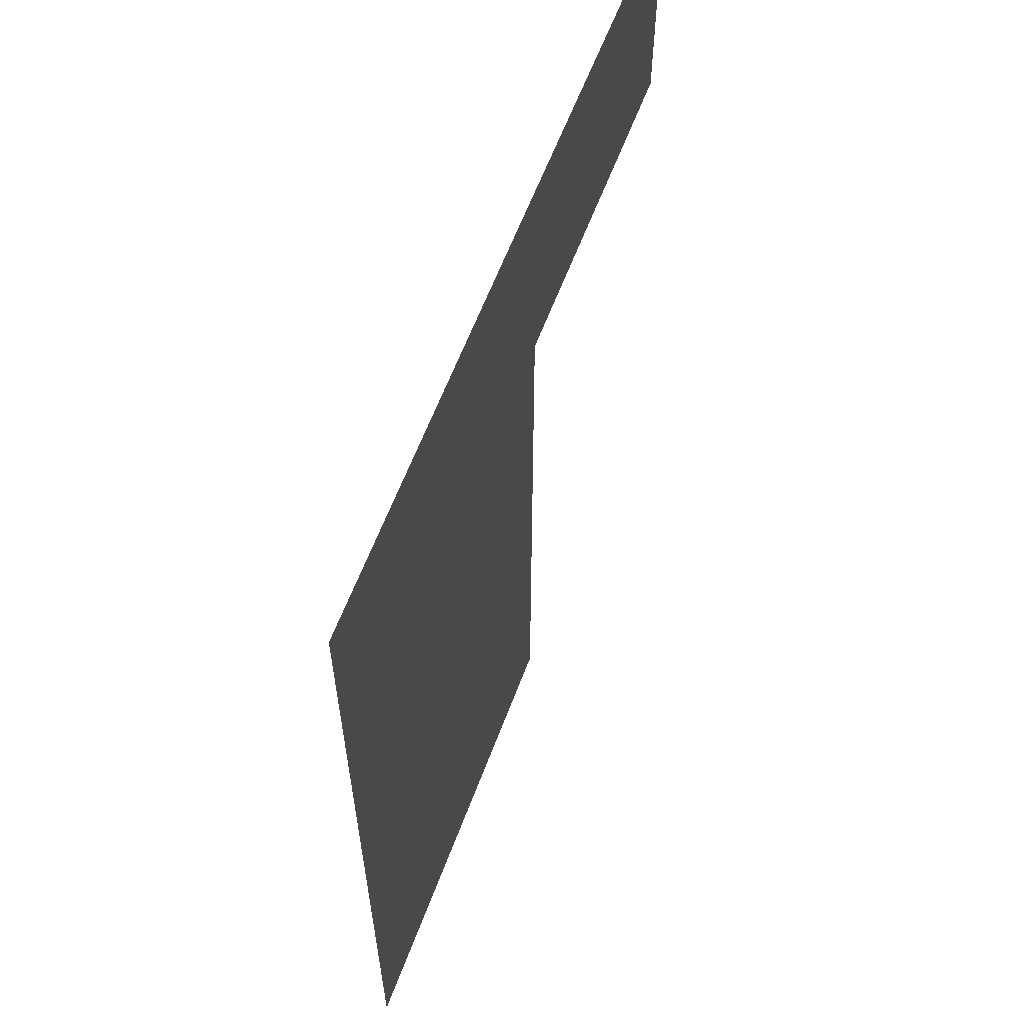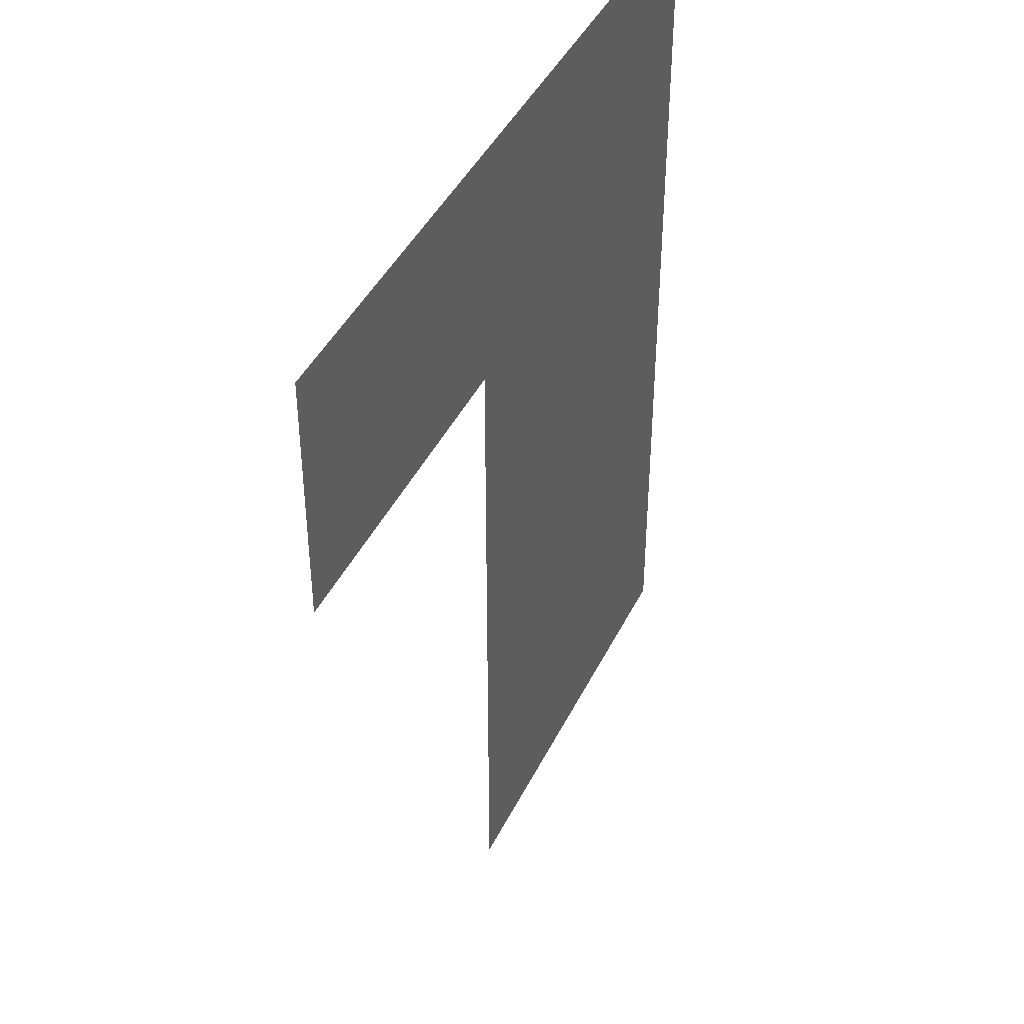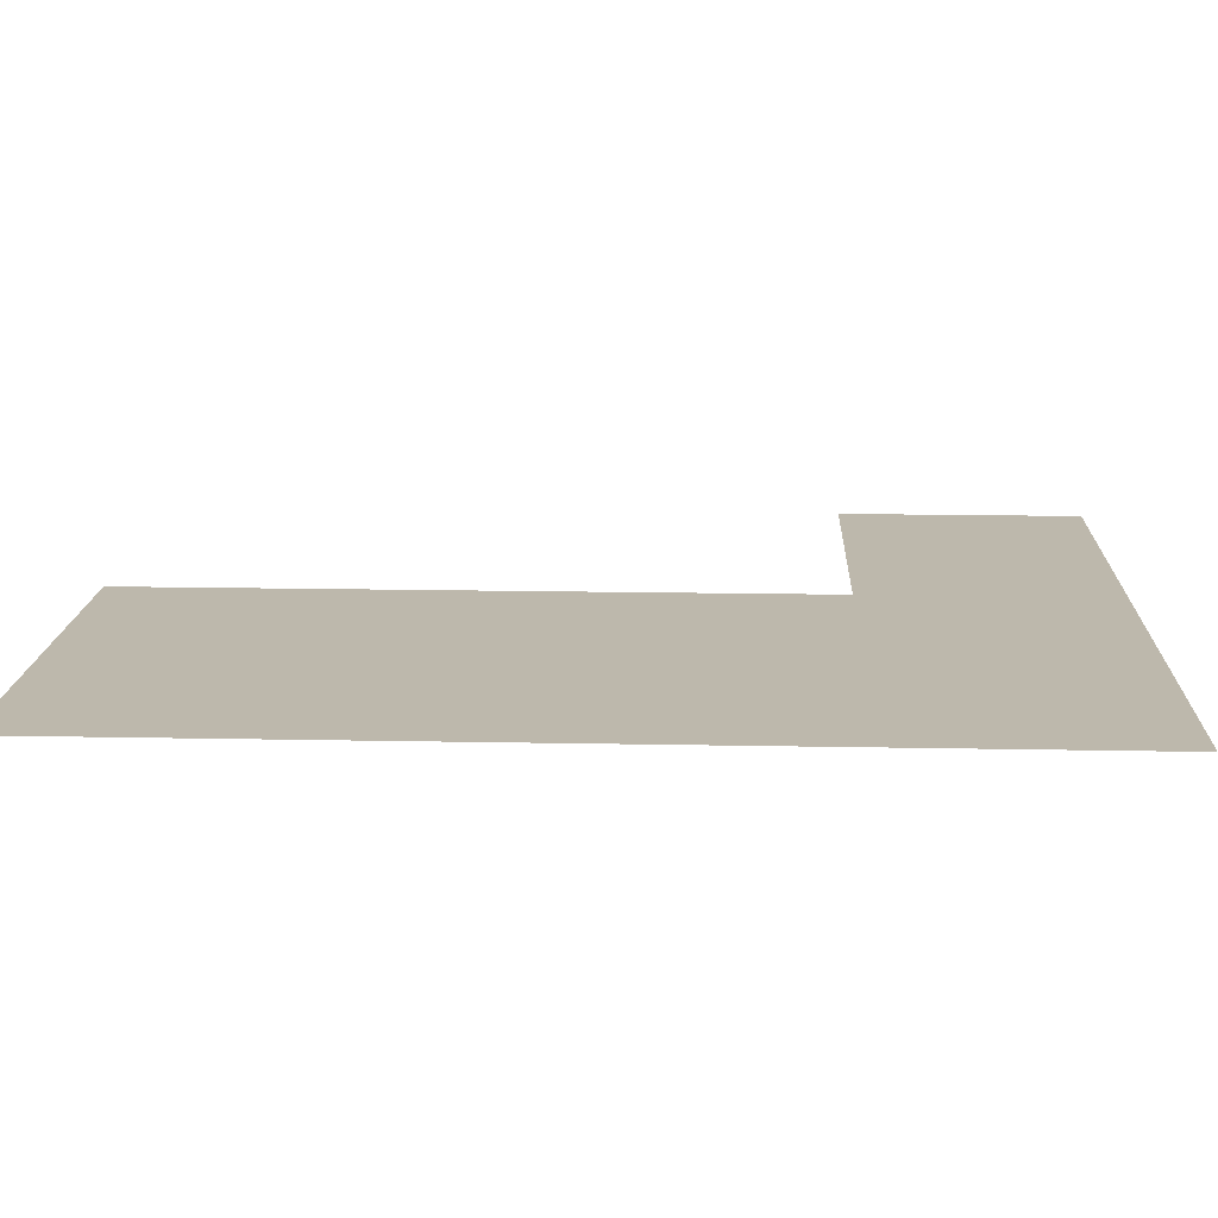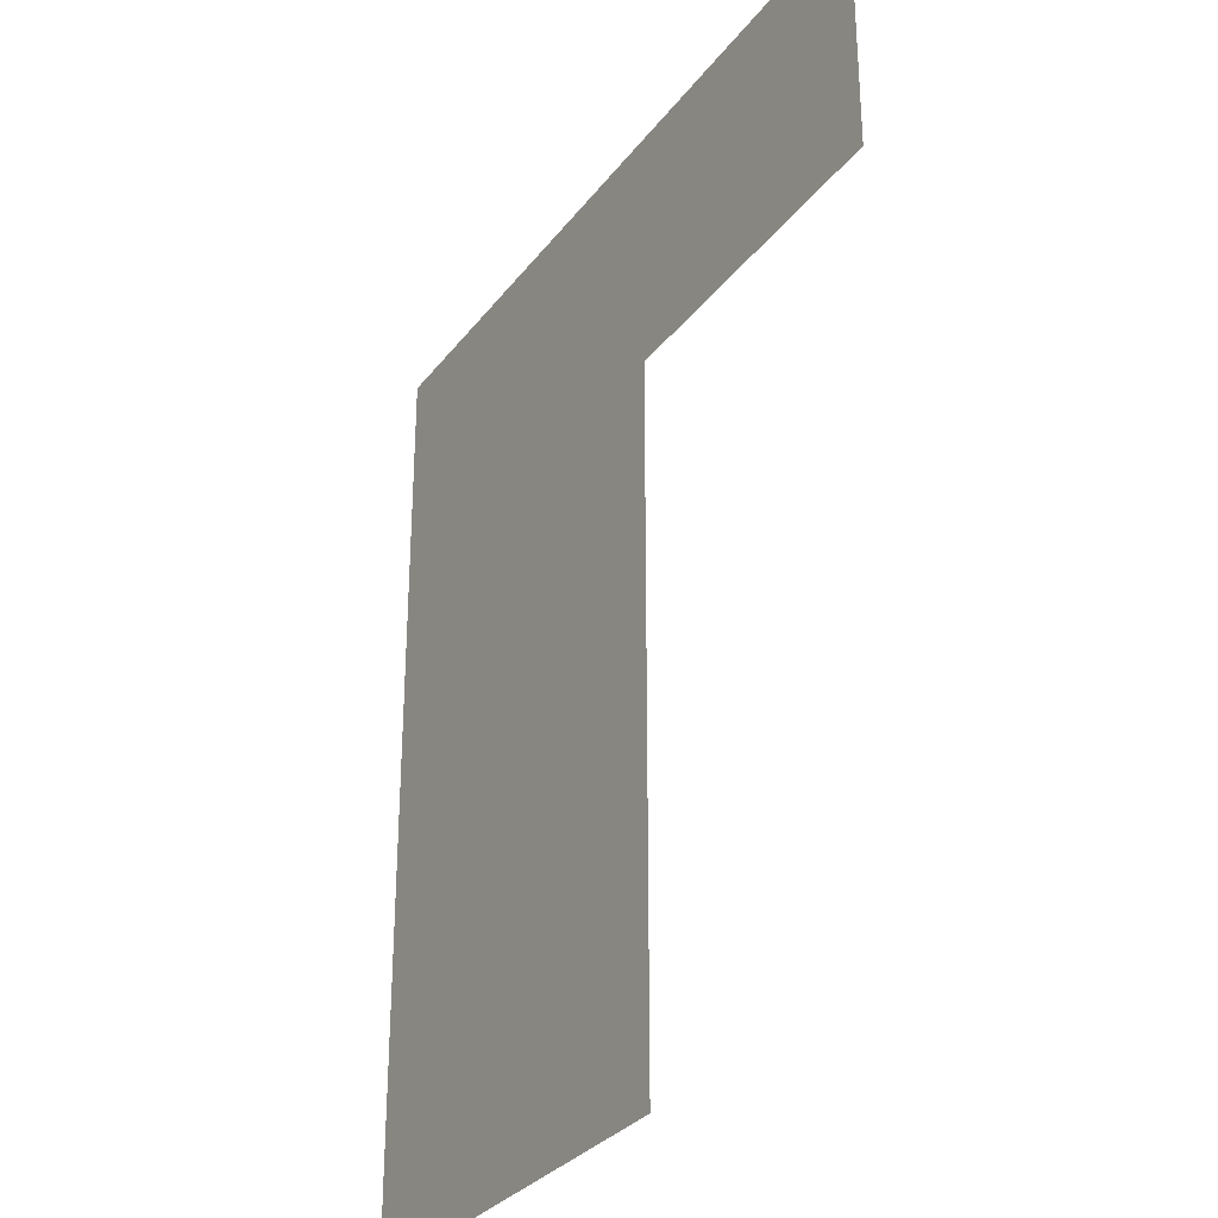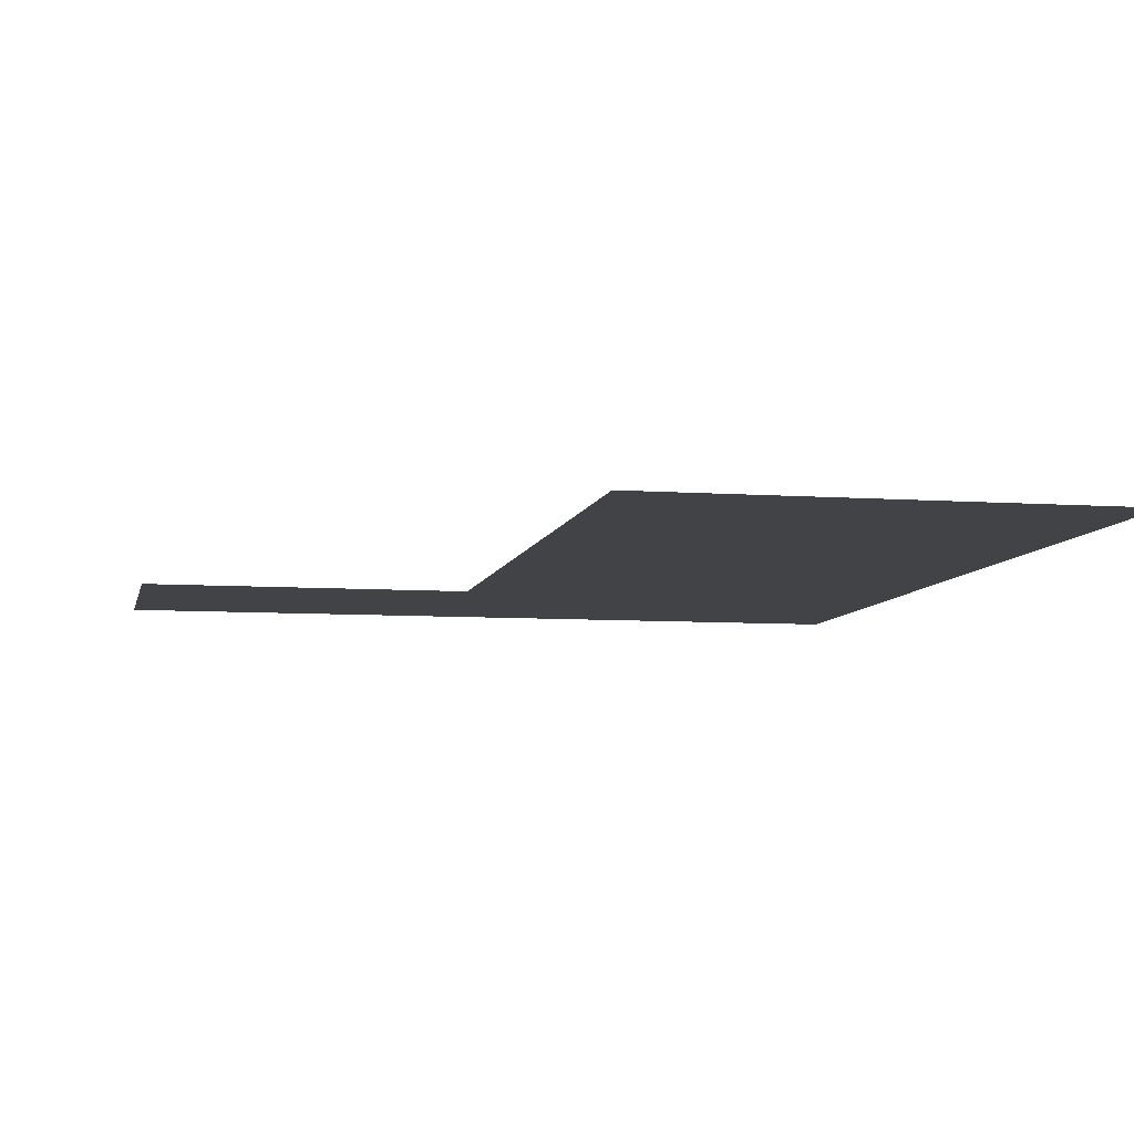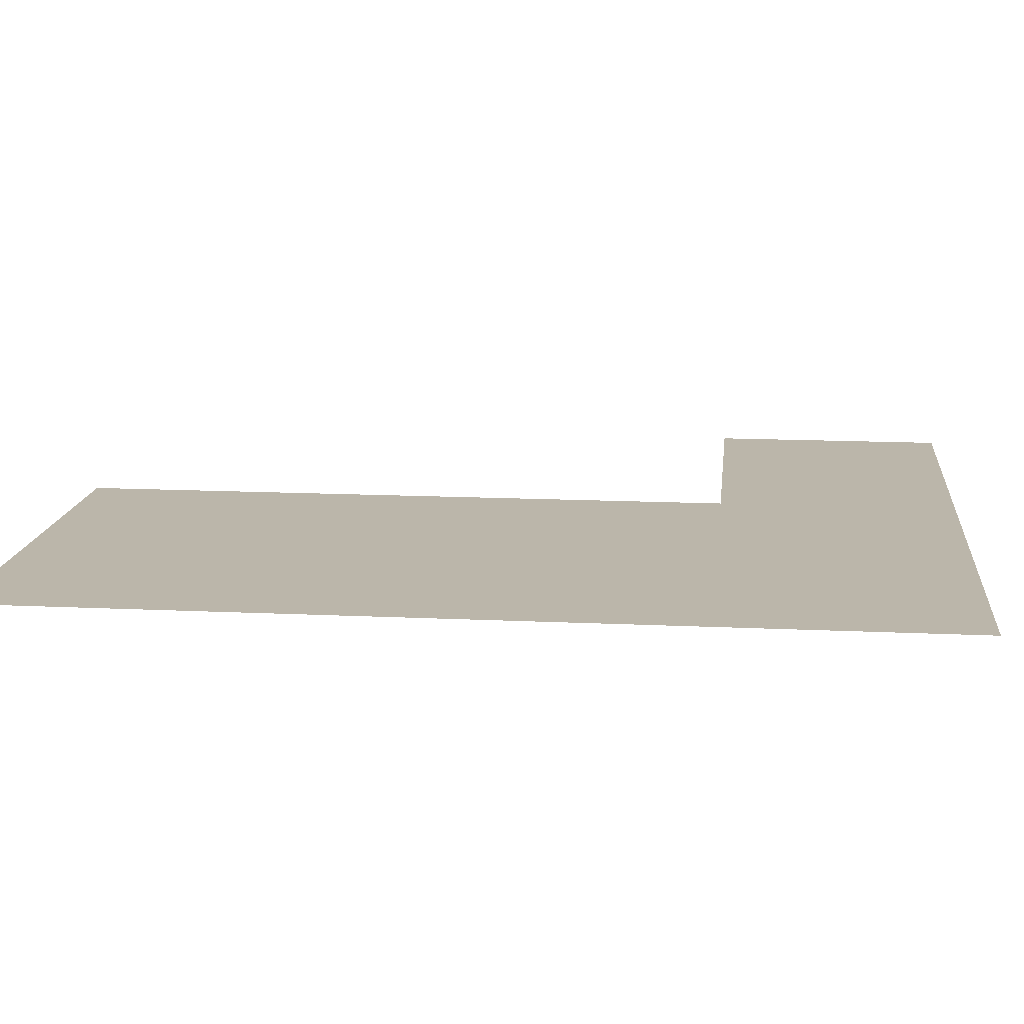
<metadata>
{"format":"obj","ext":"obj","renderer":"f3d","projection":"perspective","resolution":1024,"background":"white","views":[{"elev":61.3,"azim":110.6,"up":"+Y"},{"elev":43.0,"azim":-65.3,"up":"+Y"},{"elev":14.8,"azim":92.5,"up":"+Z"},{"elev":-30.7,"azim":-120.3,"up":"+Y"},{"elev":-7.2,"azim":-11.6,"up":"+Z"},{"elev":14.1,"azim":96.0,"up":"+Z"}]}
</metadata>
<code>
v 100 400 0
v -100 400 0
v -15.42 400 0
v -100 336.8 0
v -15.42 336.8 0
v 100 336.8 0
v -15.42 162.4 0
v 100 162.4 0
f 8 6 5 7
f 3 2 4 5
f 6 1 3 5

</code>
